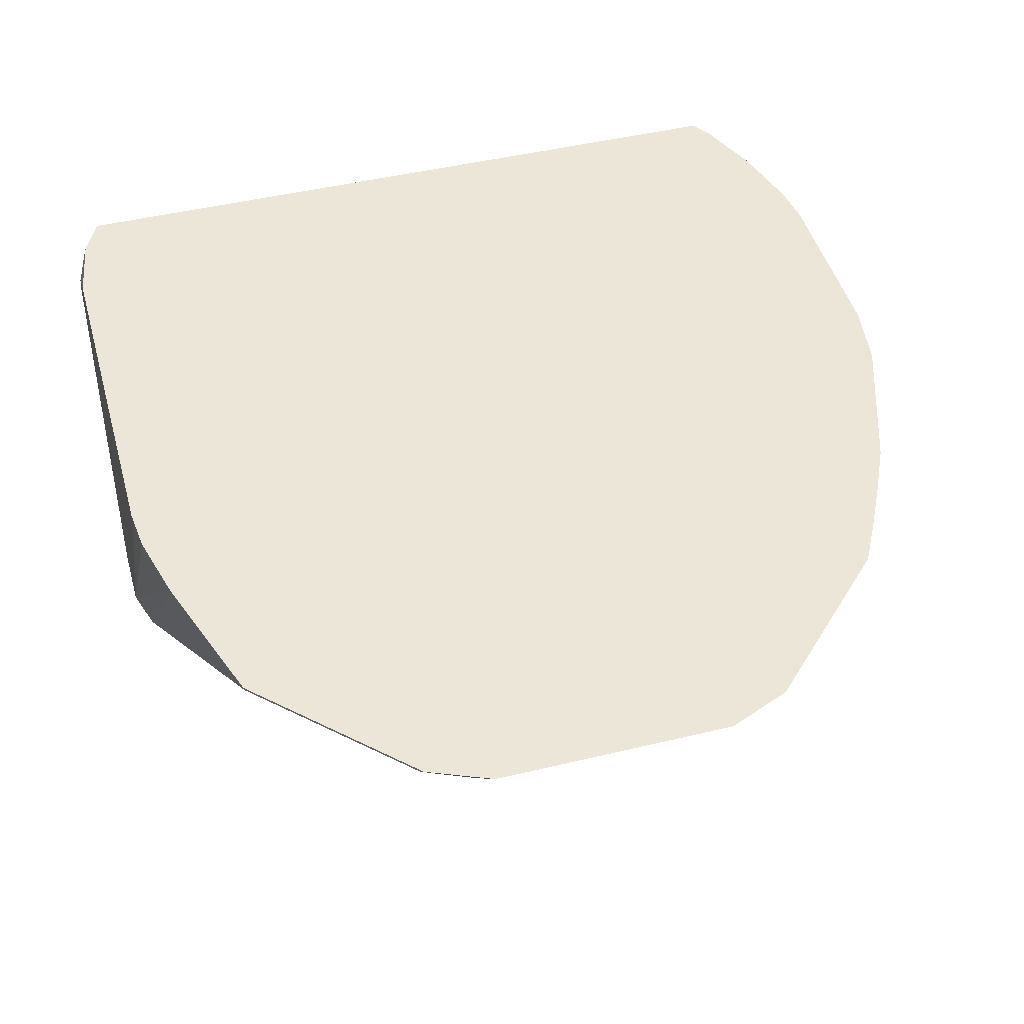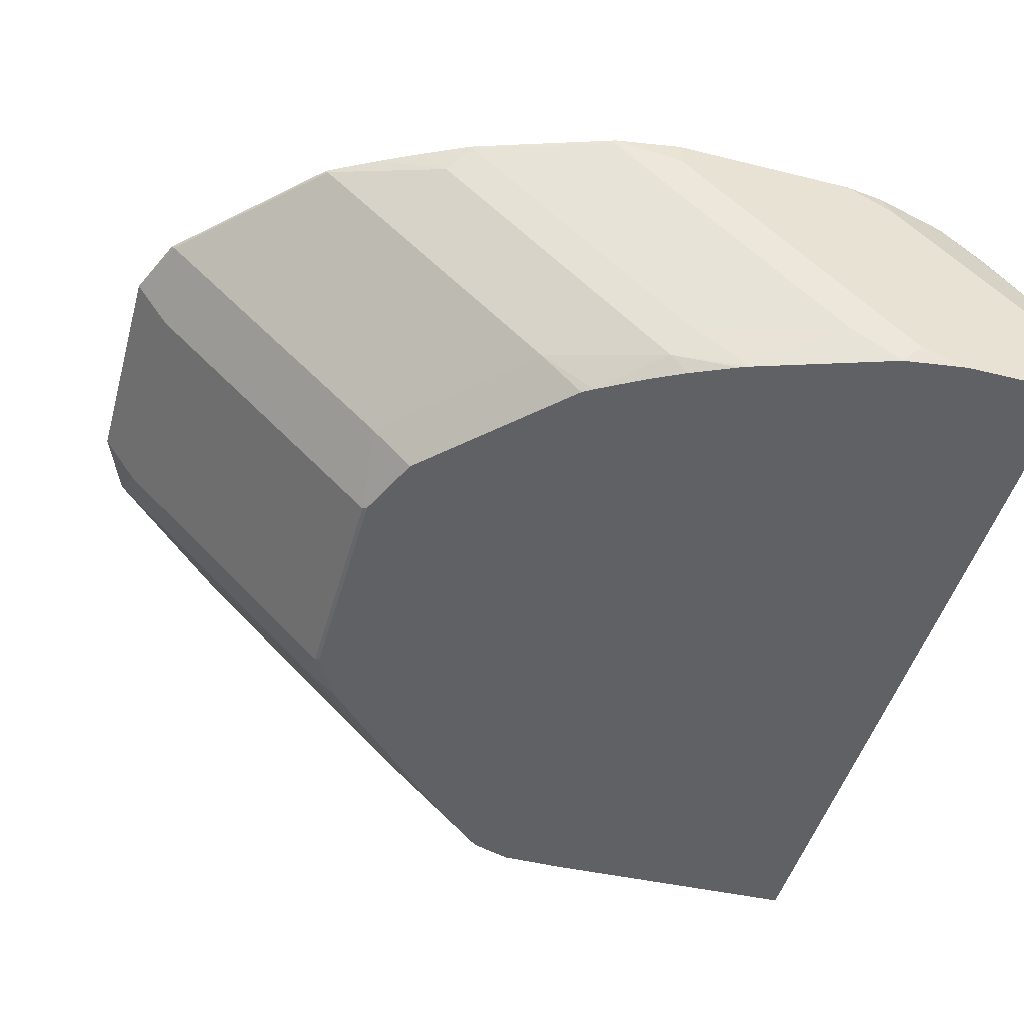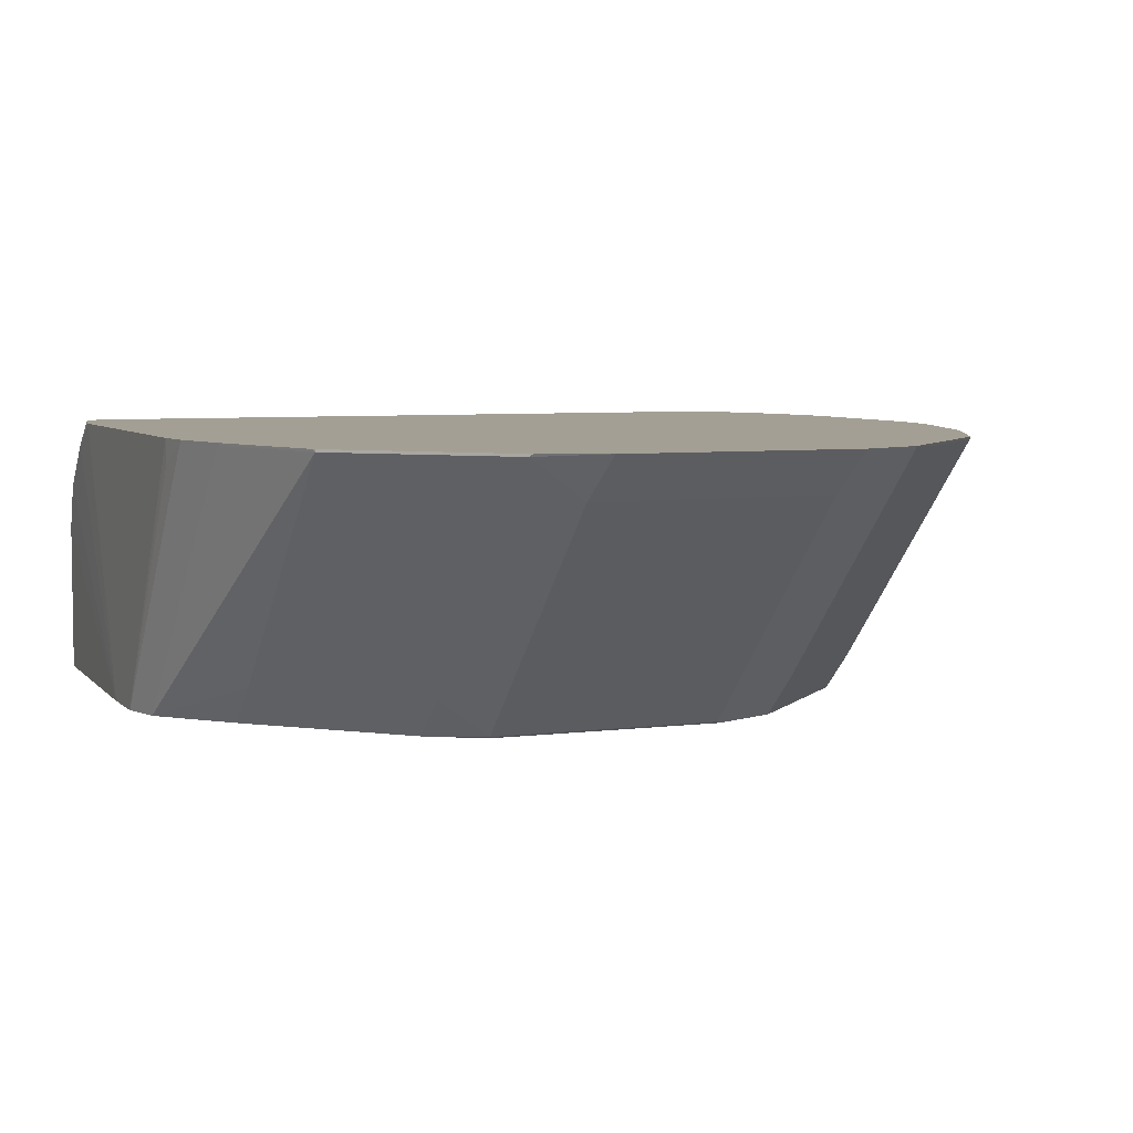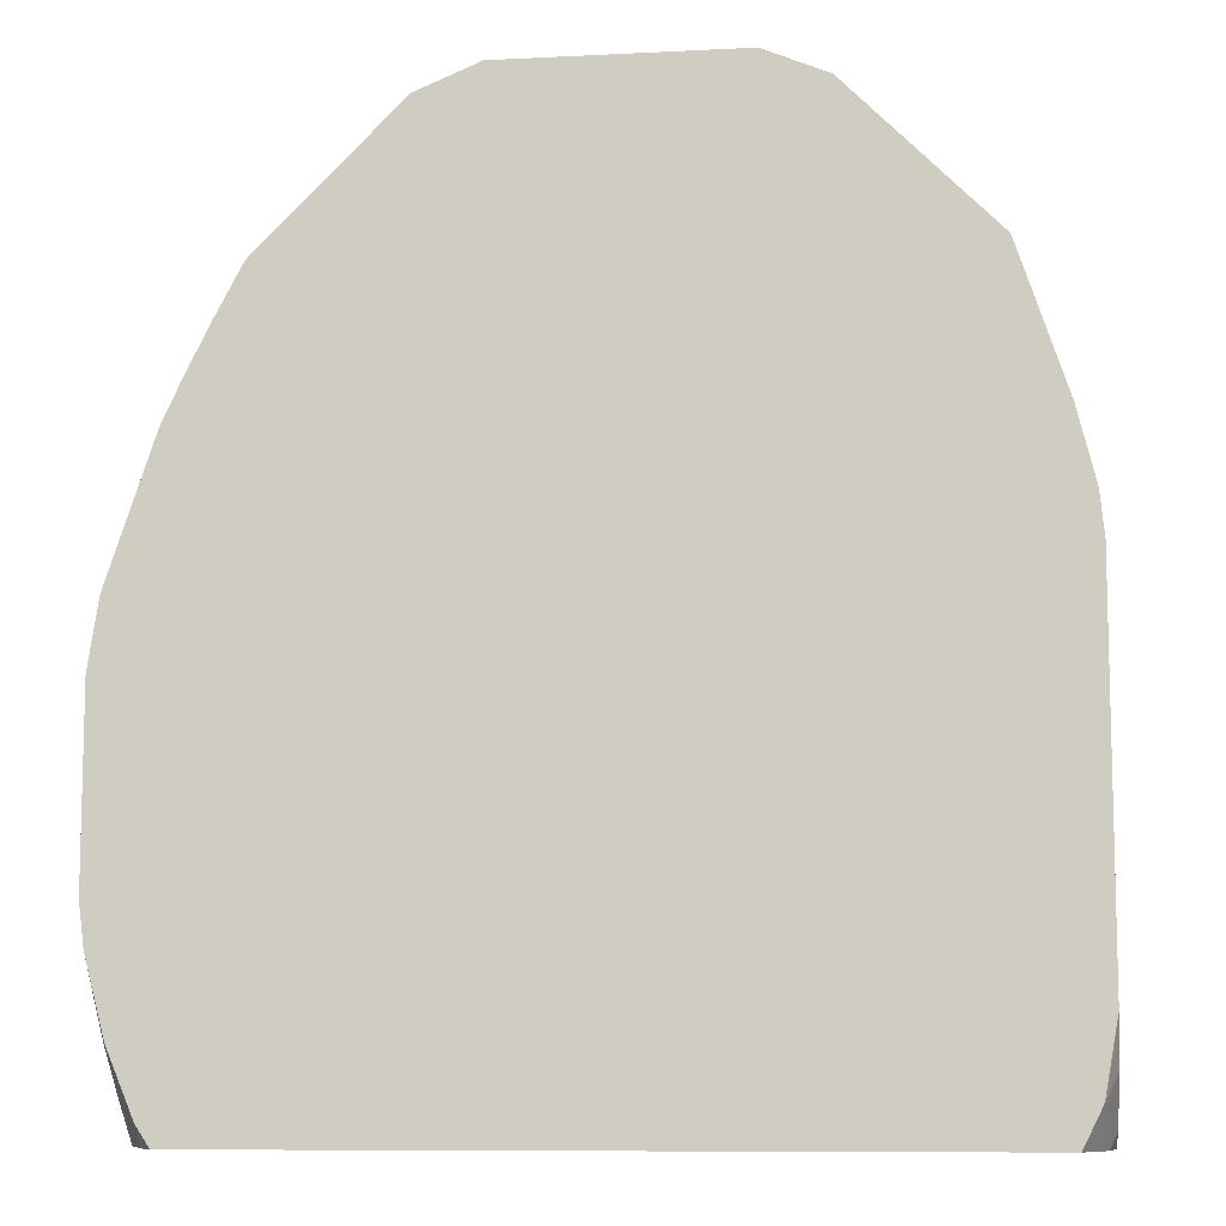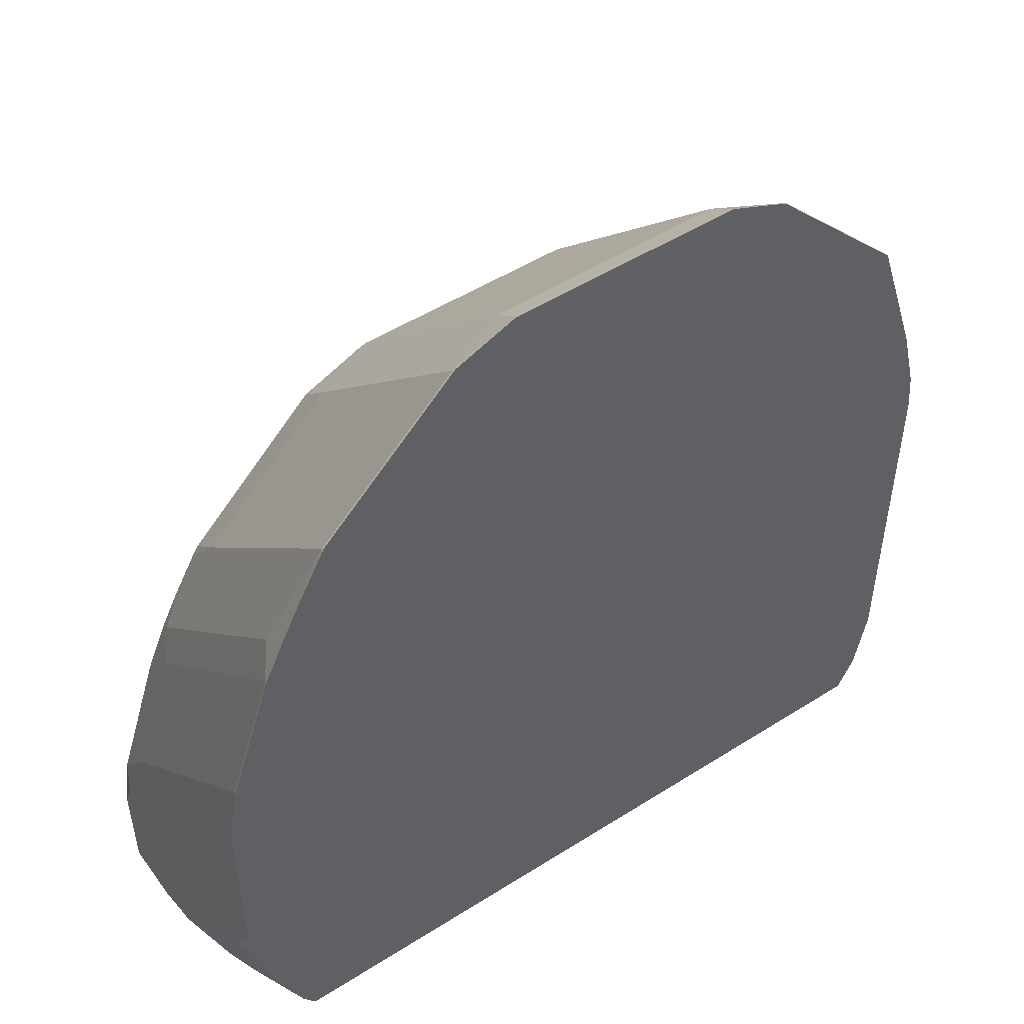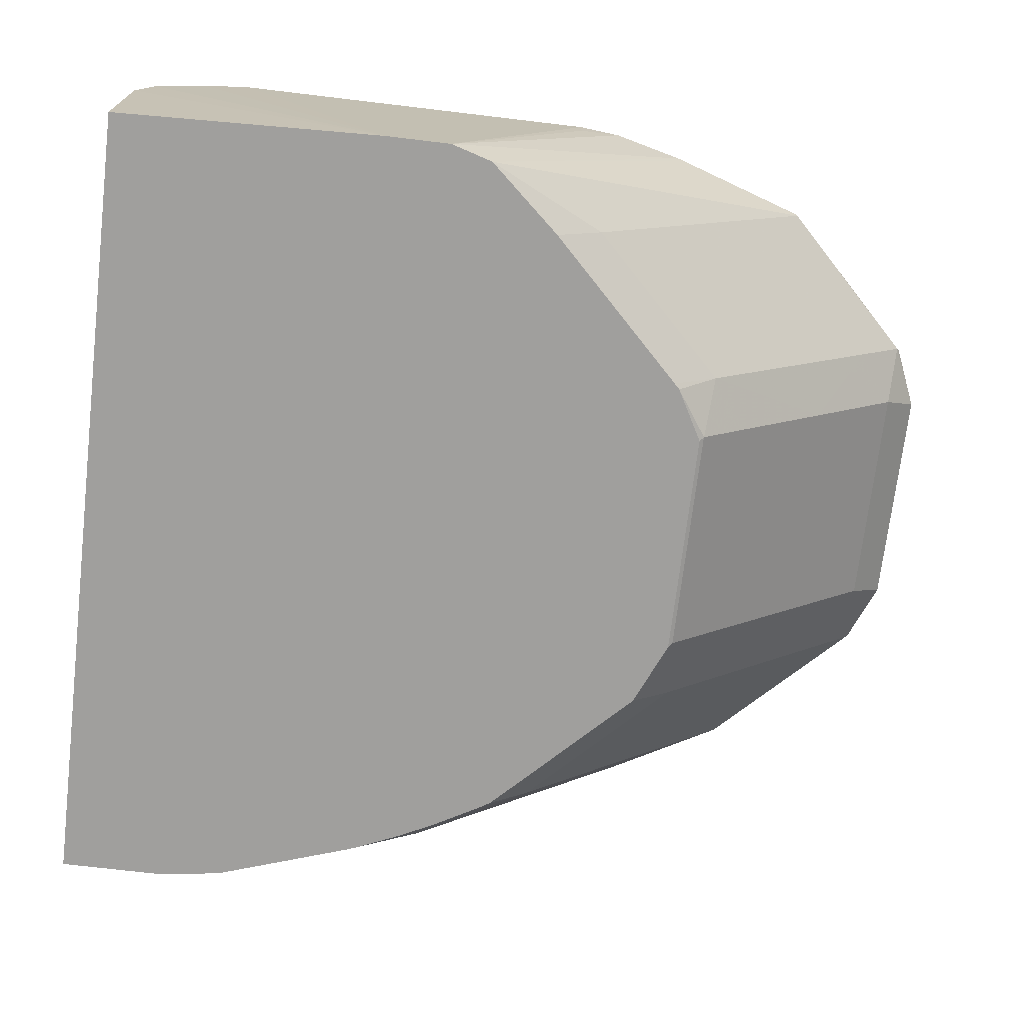
<metadata>
{"format":"obj","ext":"obj","renderer":"f3d","projection":"perspective","resolution":1024,"background":"white","views":[{"elev":46.3,"azim":164.6,"up":"+Z"},{"elev":-47.8,"azim":-105.6,"up":"+Z"},{"elev":5.6,"azim":157.9,"up":"+Z"},{"elev":-9.3,"azim":7.5,"up":"+Y"},{"elev":50.0,"azim":-34.9,"up":"+Y"},{"elev":-71.4,"azim":83.2,"up":"+Z"}]}
</metadata>
<code>
v 0.1722 0.6183 0.3302
v 0.1722 0.5915 0.3302
v 0.167 0.6355 0.3302
v 0.1598 0.7203 0.4414
v 0.1669 0.6916 0.4414
v 0.1686 0.6745 0.431
v 0.1686 0.6745 0.4414
v 0.1686 0.5247 0.4414
v 0.1686 0.506 0.431
v 0.1686 0.4872 0.4122
v 0.1686 0.481 0.3935
v 0.1686 0.481 0.3302
v 0.1405 0.6652 0.3302
v 0.1405 0.6839 0.3467
v 0.1405 0.7214 0.3841
v 0.1405 0.7776 0.4403
v 0.1592 0.7214 0.4403
v 0.141 0.7766 0.4414
v 0.1637 0.4976 0.4414
v 0.1639 0.4966 0.4403
v 0.1655 0.481 0.4184
v 0.1663 0.481 0.4122
v -0.1686 0.481 0.3302
v 0.1218 0.6839 0.3302
v 0.08431 0.7214 0.3302
v 0.08431 0.7401 0.3467
v 0.08431 0.8151 0.4216
v 0.08431 0.8338 0.4403
v 0.08328 0.8349 0.4414
v 0.1207 0.7974 0.4414
v 0.1405 0.7776 0.4414
v 0.1631 0.4955 0.4414
v 0.1631 0.481 0.4248
v -0.1686 0.5247 0.3302
v -0.1686 0.481 0.356
v 0.08201 0.7236 0.3302
v 0.06246 0.737 0.331
v 0.06246 0.7557 0.3498
v 0.06246 0.7932 0.3872
v 0.06246 0.8307 0.4247
v 0.05829 0.8453 0.4414
v 0.159 0.4872 0.4414
v 0.1559 0.481 0.4414
v -0.1686 0.5434 0.3373
v -0.1651 0.5505 0.3302
v -0.1674 0.481 0.3735
v -0.1686 0.4872 0.3748
v 0.06076 0.7353 0.3302
v -0.03122 0.737 0.331
v -0.03122 0.7557 0.3498
v -0.03122 0.7932 0.3872
v -0.03122 0.8307 0.4247
v -0.03536 0.8453 0.4414
v -0.1423 0.481 0.4414
v -0.1686 0.6371 0.431
v -0.1639 0.6465 0.4216
v -0.1639 0.5715 0.3467
v -0.1464 0.6067 0.3302
v -0.1608 0.481 0.3997
v -0.1593 0.4966 0.4216
v -0.1593 0.5153 0.4403
v -0.1686 0.5247 0.4122
v -0.03289 0.7353 0.3302
v -0.05975 0.7236 0.3302
v -0.06088 0.7401 0.3467
v -0.06088 0.8151 0.4216
v -0.06088 0.8338 0.4403
v -0.06035 0.8349 0.4414
v -0.1487 0.481 0.4297
v -0.1451 0.4852 0.4414
v -0.1686 0.6371 0.4414
v -0.1645 0.6641 0.4414
v -0.1639 0.6652 0.4403
v -0.1452 0.7214 0.4403
v -0.1452 0.6465 0.3654
v -0.1452 0.6277 0.3467
v -0.1446 0.6113 0.3302
v -0.1382 0.6371 0.3373
v -0.1478 0.4893 0.4414
v -0.1582 0.5143 0.4414
v -0.1587 0.5158 0.4414
v -0.1665 0.5455 0.4414
v -0.1686 0.5434 0.431
v -0.06428 0.7191 0.3302
v -0.07963 0.7214 0.3467
v -0.07963 0.8151 0.4403
v -0.1171 0.7776 0.4403
v -0.09678 0.7984 0.4414
v -0.1686 0.5621 0.4414
v -0.1457 0.7203 0.4414
v -0.1382 0.712 0.4122
v -0.145 0.7224 0.4414
v -0.1361 0.7412 0.4414
v -0.1382 0.7307 0.431
v -0.1364 0.63 0.3302
v -0.1188 0.6629 0.3302
v -0.1293 0.6442 0.3302
v -0.1171 0.7214 0.3841
v -0.1171 0.6839 0.3467
v -0.1018 0.6816 0.3302
v -0.1278 0.7578 0.4414
v -0.1179 0.7766 0.4414
v -0.1166 0.7786 0.4414
v -0.1319 0.7495 0.4414
v -0.116 0.6674 0.3302
f 49 64 65
f 49 63 64
f 47 61 62
f 45 57 58
f 47 59 60
f 46 59 47
f 44 57 45
f 49 65 50
f 47 60 61
f 50 65 51
f 56 72 73
f 51 65 66
f 52 66 67
f 52 67 53
f 53 67 68
f 54 70 69
f 55 71 72
f 55 72 56
f 44 56 57
f 56 73 74
f 56 74 75
f 51 66 52
f 44 55 56
f 37 48 63
f 40 52 53
f 23 44 34
f 25 36 26
f 26 36 37
f 26 37 38
f 26 38 39
f 26 39 27
f 27 39 40
f 27 40 28
f 28 40 41
f 28 41 29
f 32 42 33
f 33 42 43
f 34 44 45
f 35 46 47
f 36 48 37
f 56 75 57
f 37 63 49
f 37 49 50
f 37 50 38
f 38 50 51
f 38 51 39
f 39 51 52
f 39 52 40
f 40 53 41
f 57 75 76
f 61 83 62
f 58 76 78
f 78 96 97
f 78 97 95
f 78 91 87
f 78 87 98
f 78 98 99
f 78 99 96
f 82 89 83
f 84 100 85
f 85 100 99
f 85 99 98
f 77 78 95
f 85 98 86
f 87 94 101
f 87 101 102
f 87 102 103
f 87 103 88
f 87 91 94
f 93 104 94
f 94 104 101
f 96 99 105
f 99 100 105
f 23 55 44
f 86 98 87
f 75 91 78
f 75 78 76
f 74 94 91
f 58 78 77
f 59 69 60
f 60 69 79
f 60 79 61
f 61 80 81
f 61 81 82
f 61 82 83
f 61 79 80
f 64 84 65
f 65 84 85
f 65 85 66
f 66 86 67
f 66 85 86
f 67 86 68
f 68 86 87
f 68 87 88
f 69 70 79
f 72 90 74
f 72 74 73
f 74 91 75
f 74 90 92
f 74 92 93
f 74 93 94
f 57 76 58
f 23 71 55
f 1 77 95
f 23 83 89
f 2 8 9
f 2 10 11
f 2 11 12
f 3 13 14
f 3 14 15
f 3 15 16
f 3 16 17
f 3 17 4
f 4 17 16
f 4 16 18
f 1 8 2
f 4 18 31
f 4 30 29
f 4 29 41
f 4 41 53
f 4 53 68
f 4 68 88
f 4 88 103
f 4 103 102
f 4 102 101
f 4 101 104
f 4 104 93
f 4 31 30
f 4 93 92
f 1 7 8
f 1 5 6
f 1 2 12
f 1 12 23
f 1 23 34
f 1 34 45
f 1 45 58
f 1 58 77
f 23 89 71
f 1 95 97
f 1 97 96
f 1 96 105
f 1 6 7
f 1 105 100
f 1 84 64
f 1 64 63
f 1 63 48
f 1 48 36
f 1 36 25
f 1 25 24
f 1 24 13
f 1 13 3
f 1 3 4
f 1 4 5
f 1 100 84
f 4 92 90
f 2 9 10
f 4 72 71
f 11 69 59
f 11 59 46
f 11 46 35
f 11 35 23
f 11 23 12
f 13 24 14
f 14 24 25
f 14 25 26
f 14 26 27
f 14 27 15
f 11 54 69
f 15 27 16
f 16 28 29
f 16 29 30
f 16 30 31
f 16 31 18
f 19 32 20
f 20 32 21
f 21 32 33
f 23 35 47
f 4 90 72
f 23 62 83
f 16 27 28
f 11 43 54
f 23 47 62
f 11 21 33
f 11 33 43
f 4 71 89
f 4 82 81
f 4 81 80
f 4 80 79
f 4 79 70
f 4 70 54
f 4 54 43
f 4 43 42
f 4 42 32
f 4 32 19
f 4 89 82
f 4 8 7
f 4 7 5
f 5 7 6
f 8 19 20
f 8 20 9
f 9 20 10
f 10 20 21
f 10 21 22
f 10 22 11
f 11 22 21
f 4 19 8

</code>
